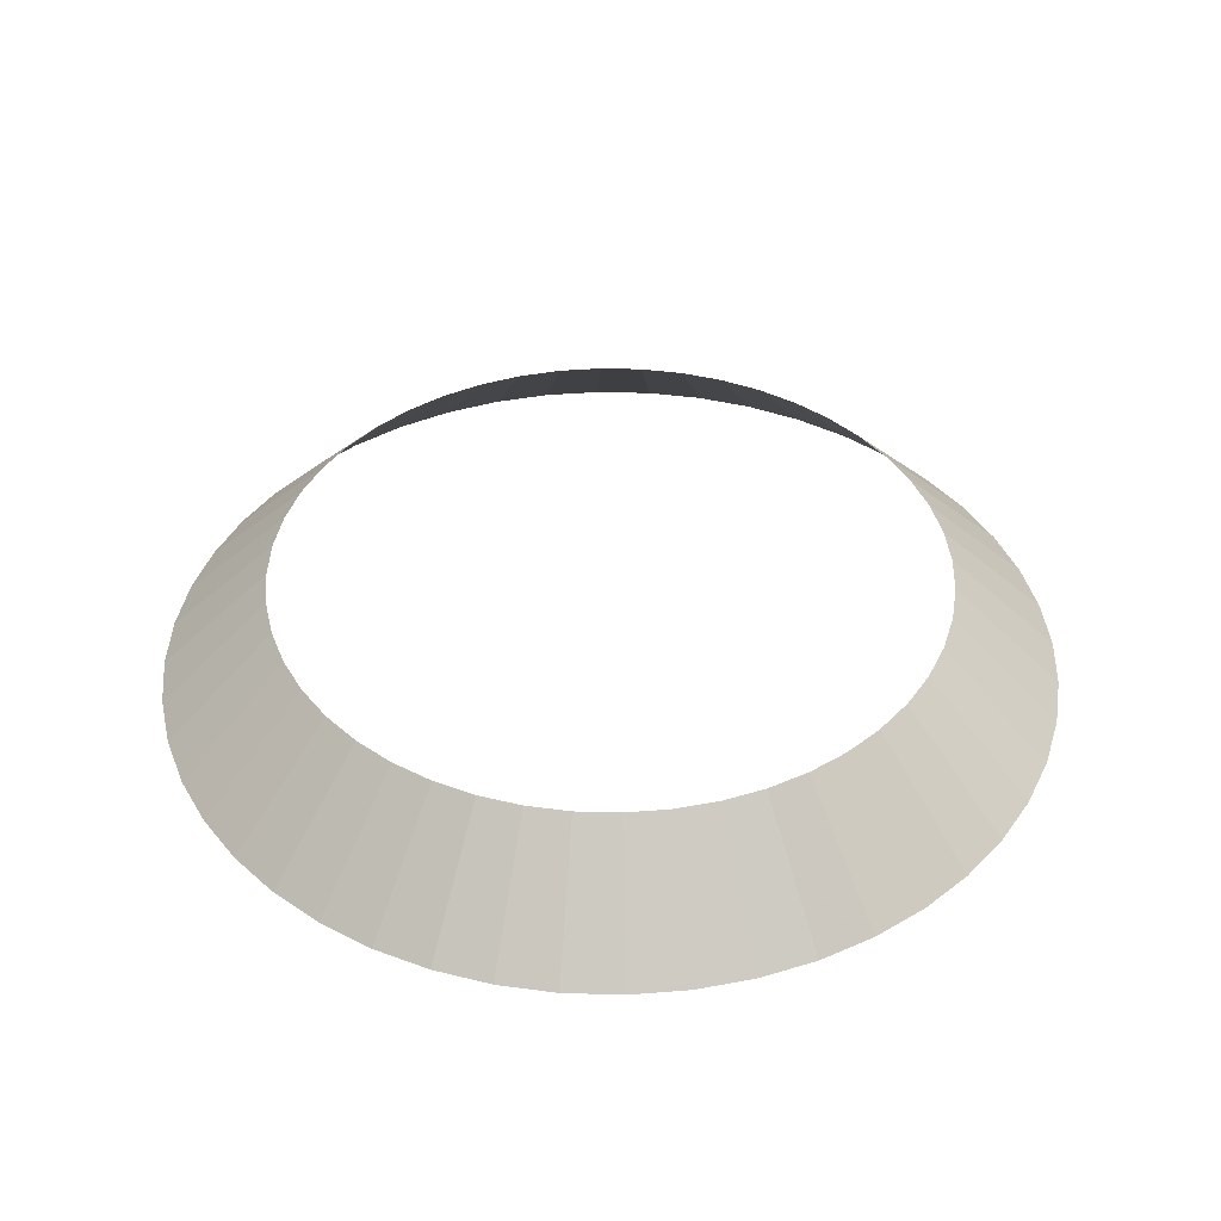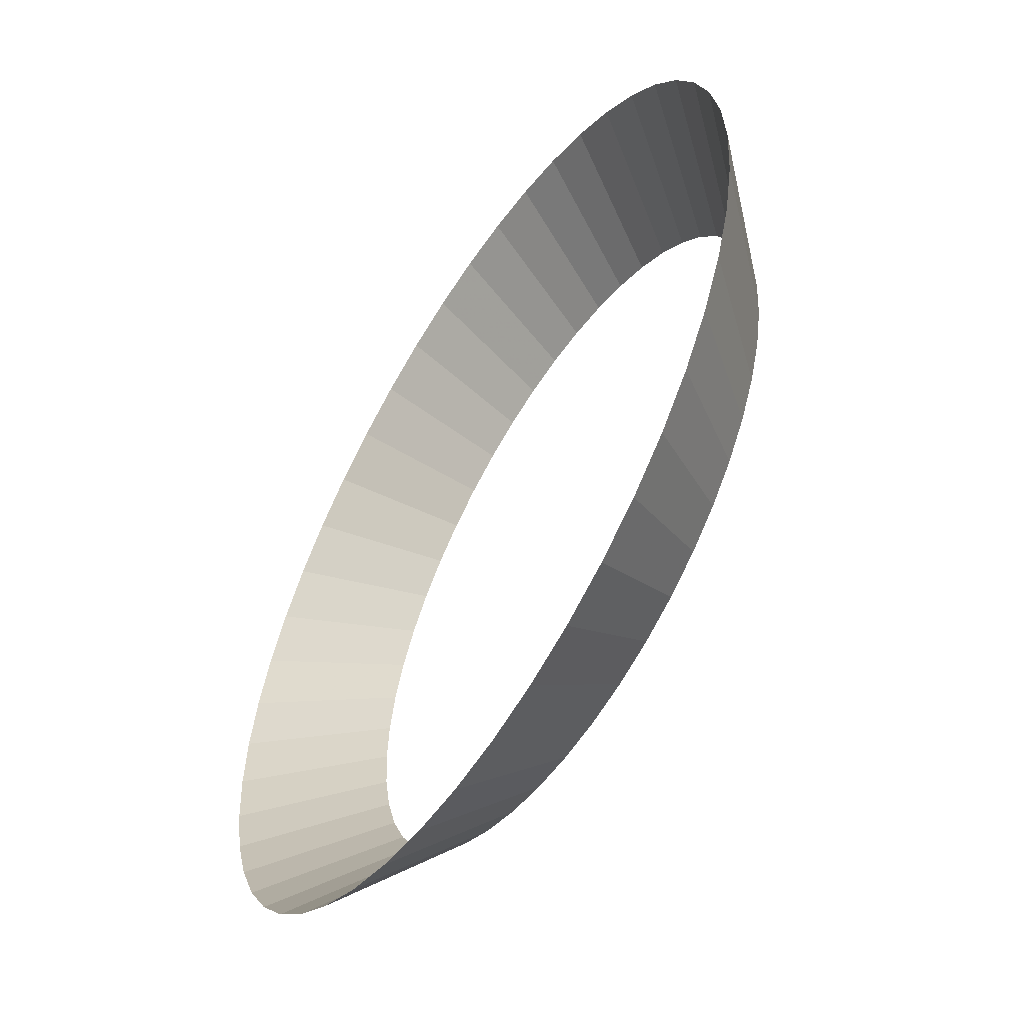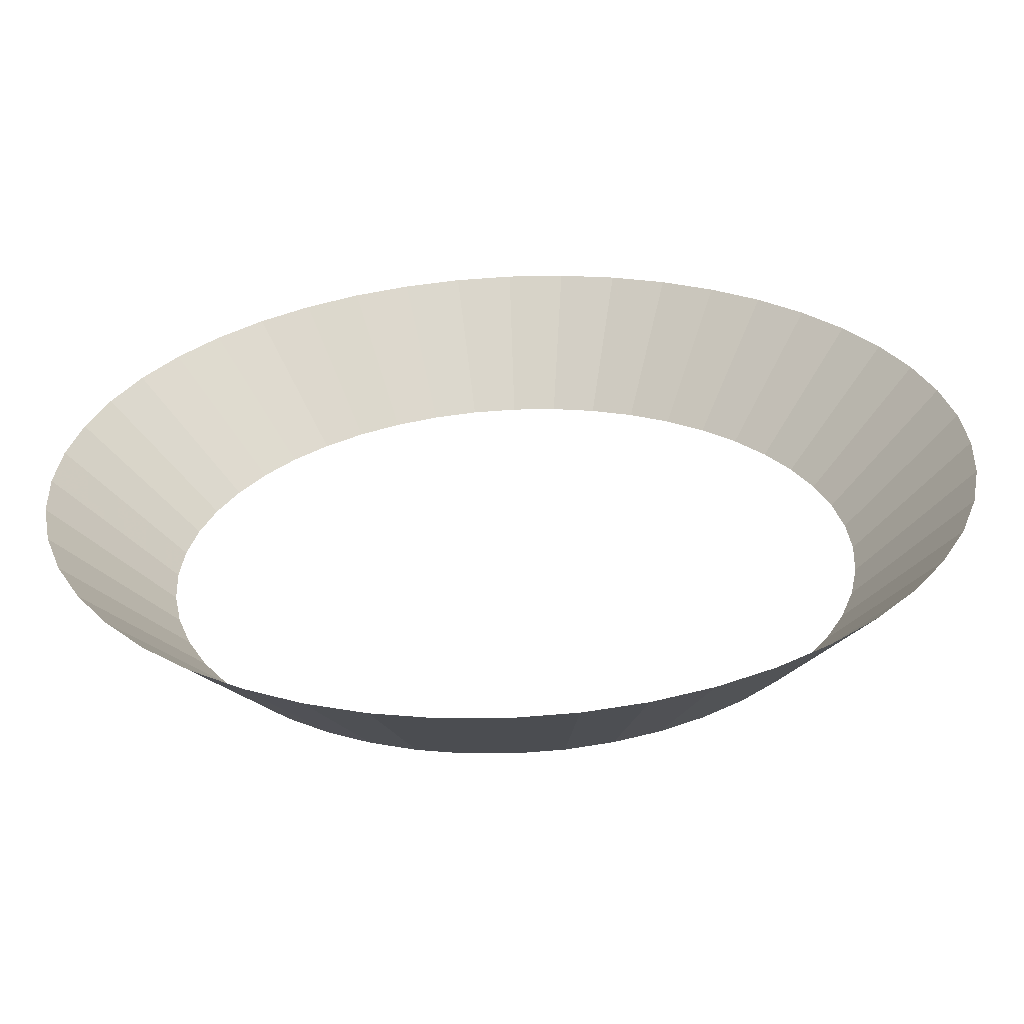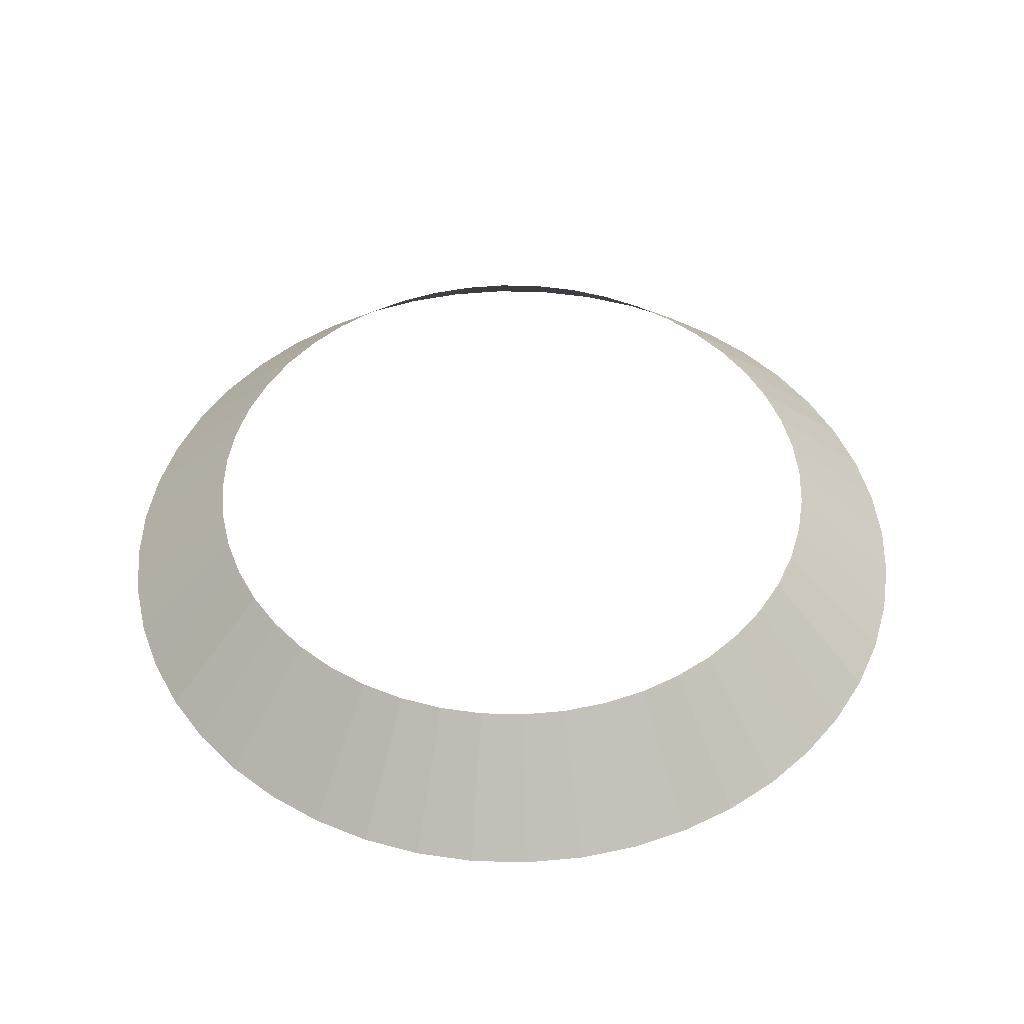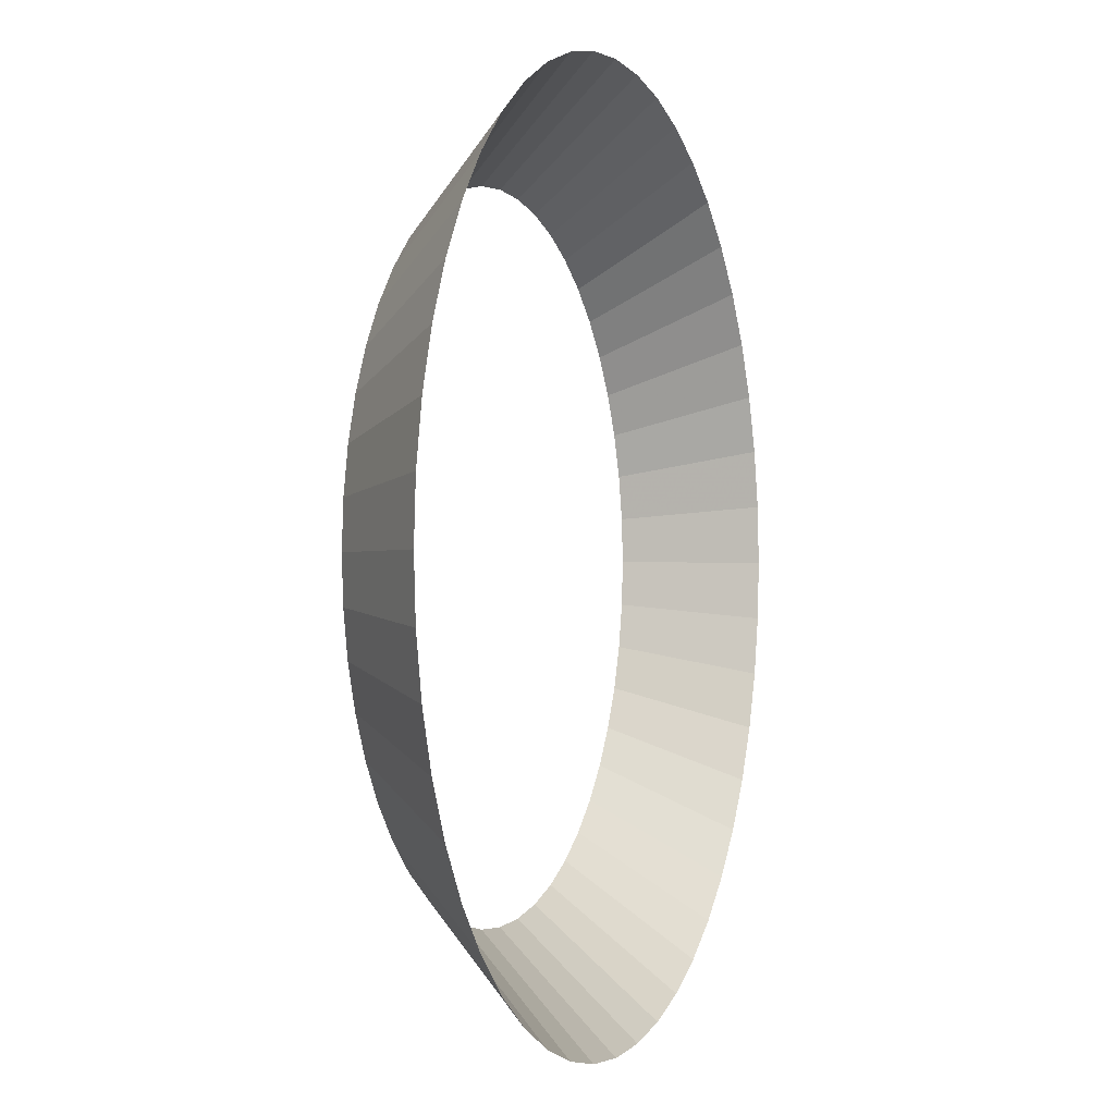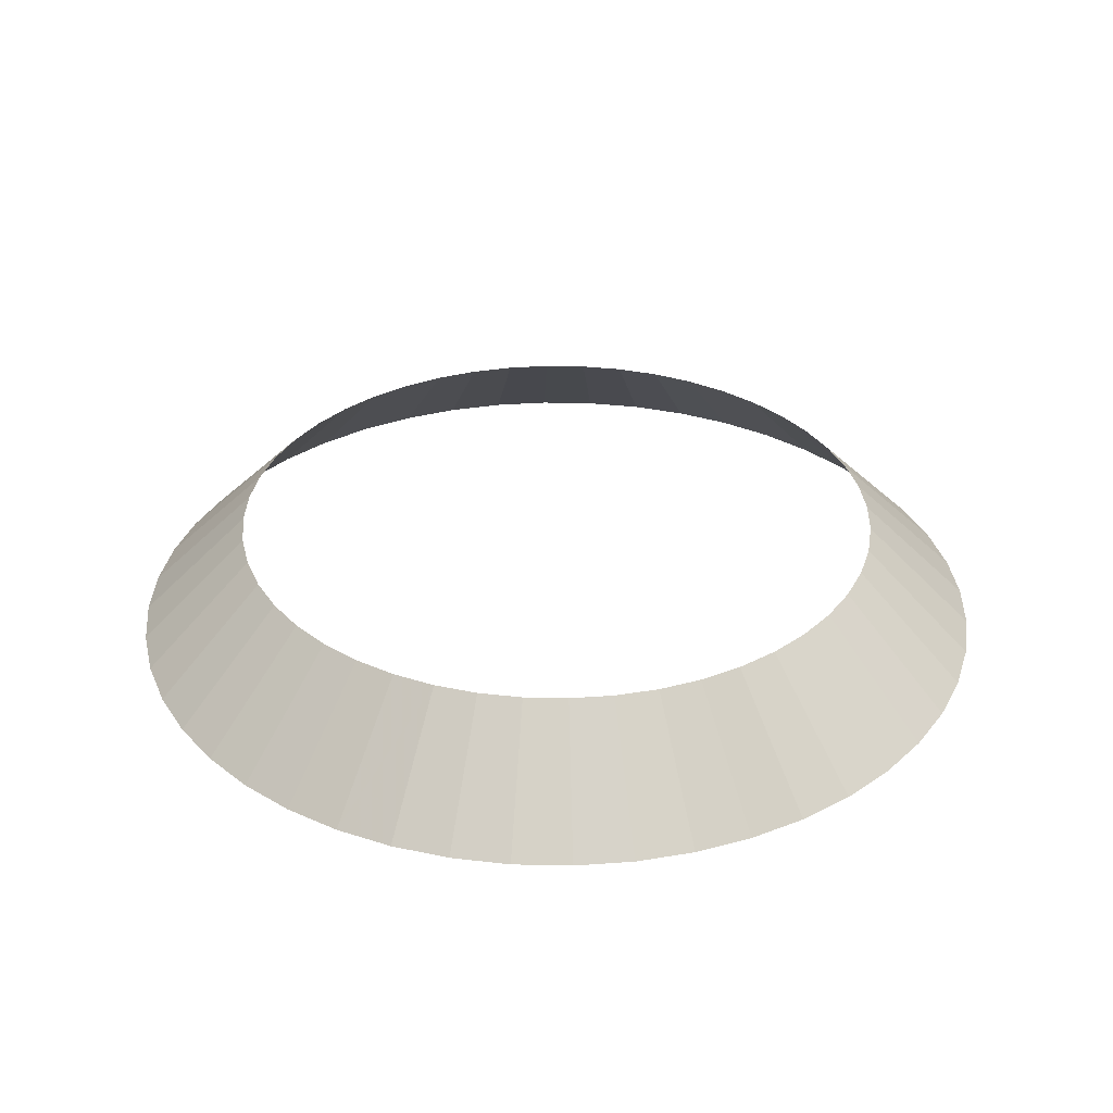
<metadata>
{"format":"obj","ext":"obj","renderer":"f3d","projection":"perspective","resolution":1024,"background":"white","views":[{"elev":40.8,"azim":-166.8,"up":"+Y"},{"elev":-55.3,"azim":57.7,"up":"+Z"},{"elev":-61.0,"azim":2.7,"up":"+Z"},{"elev":48.4,"azim":-69.5,"up":"+Y"},{"elev":-0.8,"azim":-69.2,"up":"+Z"},{"elev":32.8,"azim":110.5,"up":"+Y"}]}
</metadata>
<code>
v 0.15 0.05 0
v 0.1487 0.05 0.01957
v 0.1983 0 0.0261
v 0.2 0 0
v 0.1487 0.05 0.01957
v 0.1449 0.05 0.03882
v 0.1932 0 0.05176
v 0.1983 0 0.0261
v 0.1449 0.05 0.03882
v 0.1386 0.05 0.0574
v 0.1848 0 0.07654
v 0.1932 0 0.05176
v 0.1386 0.05 0.0574
v 0.1299 0.05 0.075
v 0.1732 0 0.1
v 0.1848 0 0.07654
v 0.1299 0.05 0.075
v 0.119 0.05 0.09132
v 0.1587 0 0.1218
v 0.1732 0 0.1
v 0.119 0.05 0.09132
v 0.1061 0.05 0.1061
v 0.1414 0 0.1414
v 0.1587 0 0.1218
v 0.1061 0.05 0.1061
v 0.09132 0.05 0.119
v 0.1218 0 0.1587
v 0.1414 0 0.1414
v 0.09132 0.05 0.119
v 0.075 0.05 0.1299
v 0.1 0 0.1732
v 0.1218 0 0.1587
v 0.075 0.05 0.1299
v 0.0574 0.05 0.1386
v 0.07654 0 0.1848
v 0.1 0 0.1732
v 0.0574 0.05 0.1386
v 0.03882 0.05 0.1449
v 0.05176 0 0.1932
v 0.07654 0 0.1848
v 0.03882 0.05 0.1449
v 0.01957 0.05 0.1487
v 0.0261 0 0.1983
v 0.05176 0 0.1932
v 0.01957 0.05 0.1487
v 0 0.05 0.15
v 0 0 0.2
v 0.0261 0 0.1983
v 0 0.05 0.15
v -0.01957 0.05 0.1487
v -0.0261 0 0.1983
v 0 0 0.2
v -0.01957 0.05 0.1487
v -0.03882 0.05 0.1449
v -0.05176 0 0.1932
v -0.0261 0 0.1983
v -0.03882 0.05 0.1449
v -0.0574 0.05 0.1386
v -0.07654 0 0.1848
v -0.05176 0 0.1932
v -0.0574 0.05 0.1386
v -0.075 0.05 0.1299
v -0.1 0 0.1732
v -0.07654 0 0.1848
v -0.075 0.05 0.1299
v -0.09132 0.05 0.119
v -0.1218 0 0.1587
v -0.1 0 0.1732
v -0.09132 0.05 0.119
v -0.1061 0.05 0.1061
v -0.1414 0 0.1414
v -0.1218 0 0.1587
v -0.1061 0.05 0.1061
v -0.119 0.05 0.09132
v -0.1587 0 0.1218
v -0.1414 0 0.1414
v -0.119 0.05 0.09132
v -0.1299 0.05 0.075
v -0.1732 0 0.1
v -0.1587 0 0.1218
v -0.1299 0.05 0.075
v -0.1386 0.05 0.0574
v -0.1848 0 0.07654
v -0.1732 0 0.1
v -0.1386 0.05 0.0574
v -0.1449 0.05 0.03882
v -0.1932 0 0.05176
v -0.1848 0 0.07654
v -0.1449 0.05 0.03882
v -0.1487 0.05 0.01957
v -0.1983 0 0.0261
v -0.1932 0 0.05176
v -0.1487 0.05 0.01957
v -0.15 0.05 0
v -0.2 0 0
v -0.1983 0 0.0261
v -0.15 0.05 0
v -0.1487 0.05 -0.01957
v -0.1983 0 -0.0261
v -0.2 0 0
v -0.1487 0.05 -0.01957
v -0.1449 0.05 -0.03882
v -0.1932 0 -0.05176
v -0.1983 0 -0.0261
v -0.1449 0.05 -0.03882
v -0.1386 0.05 -0.0574
v -0.1848 0 -0.07654
v -0.1932 0 -0.05176
v -0.1386 0.05 -0.0574
v -0.1299 0.05 -0.075
v -0.1732 0 -0.1
v -0.1848 0 -0.07654
v -0.1299 0.05 -0.075
v -0.119 0.05 -0.09132
v -0.1587 0 -0.1218
v -0.1732 0 -0.1
v -0.119 0.05 -0.09132
v -0.1061 0.05 -0.1061
v -0.1414 0 -0.1414
v -0.1587 0 -0.1218
v -0.1061 0.05 -0.1061
v -0.09132 0.05 -0.119
v -0.1218 0 -0.1587
v -0.1414 0 -0.1414
v -0.09132 0.05 -0.119
v -0.075 0.05 -0.1299
v -0.1 0 -0.1732
v -0.1218 0 -0.1587
v -0.075 0.05 -0.1299
v -0.0574 0.05 -0.1386
v -0.07654 0 -0.1848
v -0.1 0 -0.1732
v -0.0574 0.05 -0.1386
v -0.03882 0.05 -0.1449
v -0.05176 0 -0.1932
v -0.07654 0 -0.1848
v -0.03882 0.05 -0.1449
v -0.01957 0.05 -0.1487
v -0.0261 0 -0.1983
v -0.05176 0 -0.1932
v -0.01957 0.05 -0.1487
v 0 0.05 -0.15
v 0 0 -0.2
v -0.0261 0 -0.1983
v 0 0.05 -0.15
v 0.01957 0.05 -0.1487
v 0.0261 0 -0.1983
v 0 0 -0.2
v 0.01957 0.05 -0.1487
v 0.03882 0.05 -0.1449
v 0.05176 0 -0.1932
v 0.0261 0 -0.1983
v 0.03882 0.05 -0.1449
v 0.0574 0.05 -0.1386
v 0.07654 0 -0.1848
v 0.05176 0 -0.1932
v 0.0574 0.05 -0.1386
v 0.075 0.05 -0.1299
v 0.1 0 -0.1732
v 0.07654 0 -0.1848
v 0.075 0.05 -0.1299
v 0.09132 0.05 -0.119
v 0.1218 0 -0.1587
v 0.1 0 -0.1732
v 0.09132 0.05 -0.119
v 0.1061 0.05 -0.1061
v 0.1414 0 -0.1414
v 0.1218 0 -0.1587
v 0.1061 0.05 -0.1061
v 0.119 0.05 -0.09132
v 0.1587 0 -0.1218
v 0.1414 0 -0.1414
v 0.119 0.05 -0.09132
v 0.1299 0.05 -0.075
v 0.1732 0 -0.1
v 0.1587 0 -0.1218
v 0.1299 0.05 -0.075
v 0.1386 0.05 -0.0574
v 0.1848 0 -0.07654
v 0.1732 0 -0.1
v 0.1386 0.05 -0.0574
v 0.1449 0.05 -0.03882
v 0.1932 0 -0.05176
v 0.1848 0 -0.07654
v 0.1449 0.05 -0.03882
v 0.1487 0.05 -0.01957
v 0.1983 0 -0.0261
v 0.1932 0 -0.05176
v 0.1487 0.05 -0.01957
v 0.15 0.05 0
v 0.2 0 0
v 0.1983 0 -0.0261
g mesh2779
f 1 2 3
f 3 4 1
f 5 6 7
f 7 8 5
f 9 10 11
f 11 12 9
f 13 14 15
f 15 16 13
f 17 18 19
f 19 20 17
f 21 22 23
f 23 24 21
f 25 26 27
f 27 28 25
f 29 30 31
f 31 32 29
f 33 34 35
f 35 36 33
f 37 38 39
f 39 40 37
f 41 42 43
f 43 44 41
f 45 46 47
f 47 48 45
f 49 50 51
f 51 52 49
f 53 54 55
f 55 56 53
f 57 58 59
f 59 60 57
f 61 62 63
f 63 64 61
f 65 66 67
f 67 68 65
f 69 70 71
f 71 72 69
f 73 74 75
f 75 76 73
f 77 78 79
f 79 80 77
f 81 82 83
f 83 84 81
f 85 86 87
f 87 88 85
f 89 90 91
f 91 92 89
f 93 94 95
f 95 96 93
f 97 98 99
f 99 100 97
f 101 102 103
f 103 104 101
f 105 106 107
f 107 108 105
f 109 110 111
f 111 112 109
f 113 114 115
f 115 116 113
f 117 118 119
f 119 120 117
f 121 122 123
f 123 124 121
f 125 126 127
f 127 128 125
f 129 130 131
f 131 132 129
f 133 134 135
f 135 136 133
f 137 138 139
f 139 140 137
f 141 142 143
f 143 144 141
f 145 146 147
f 147 148 145
f 149 150 151
f 151 152 149
f 153 154 155
f 155 156 153
f 157 158 159
f 159 160 157
f 161 162 163
f 163 164 161
f 165 166 167
f 167 168 165
f 169 170 171
f 171 172 169
f 173 174 175
f 175 176 173
f 177 178 179
f 179 180 177
f 181 182 183
f 183 184 181
f 185 186 187
f 187 188 185
f 189 190 191
f 191 192 189

</code>
